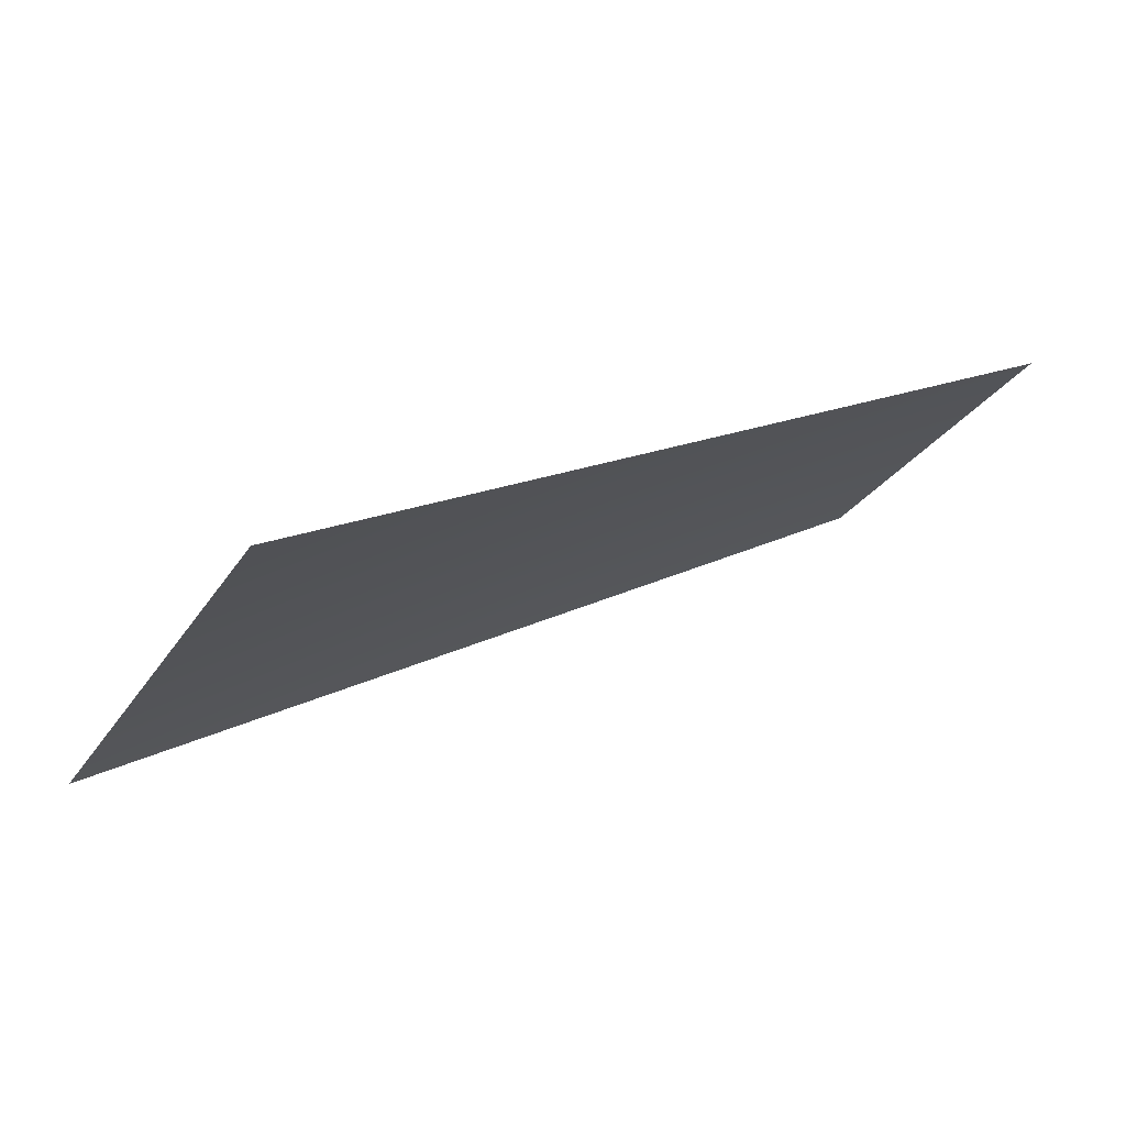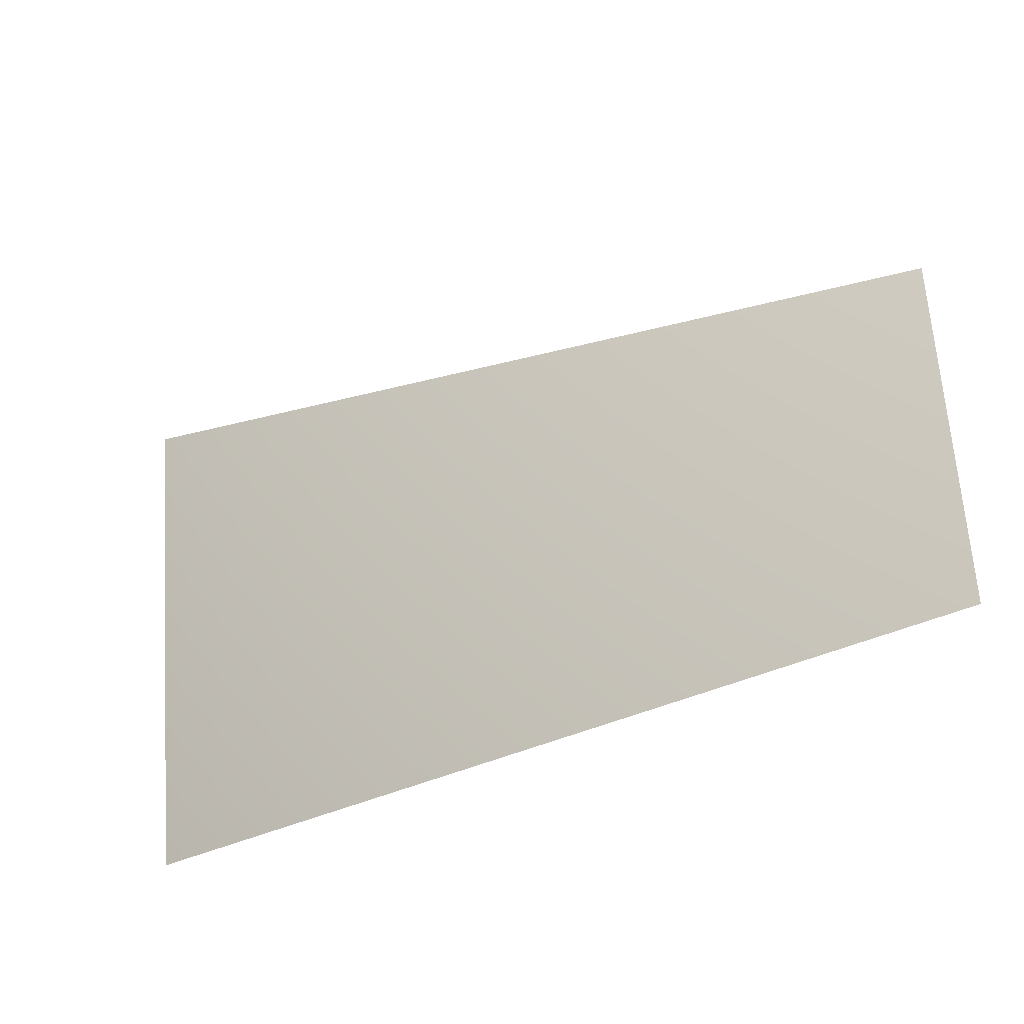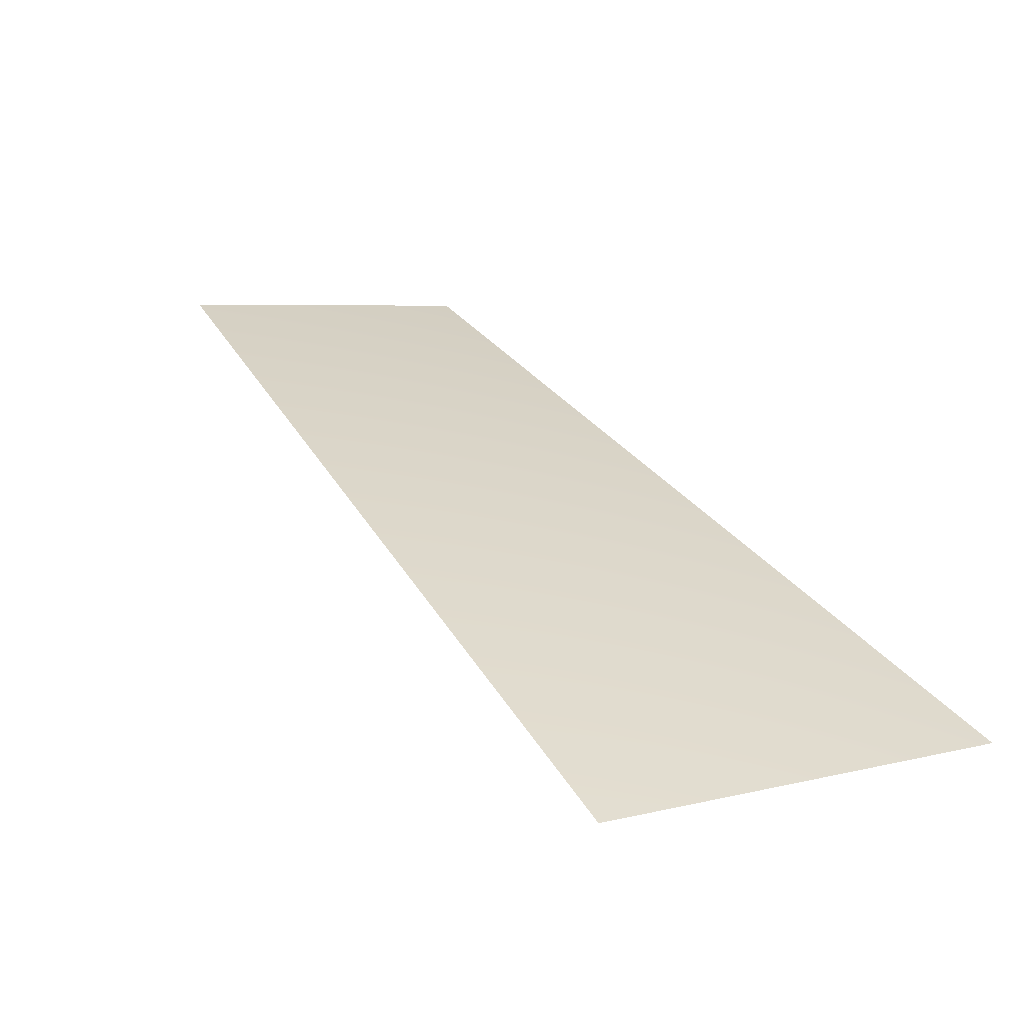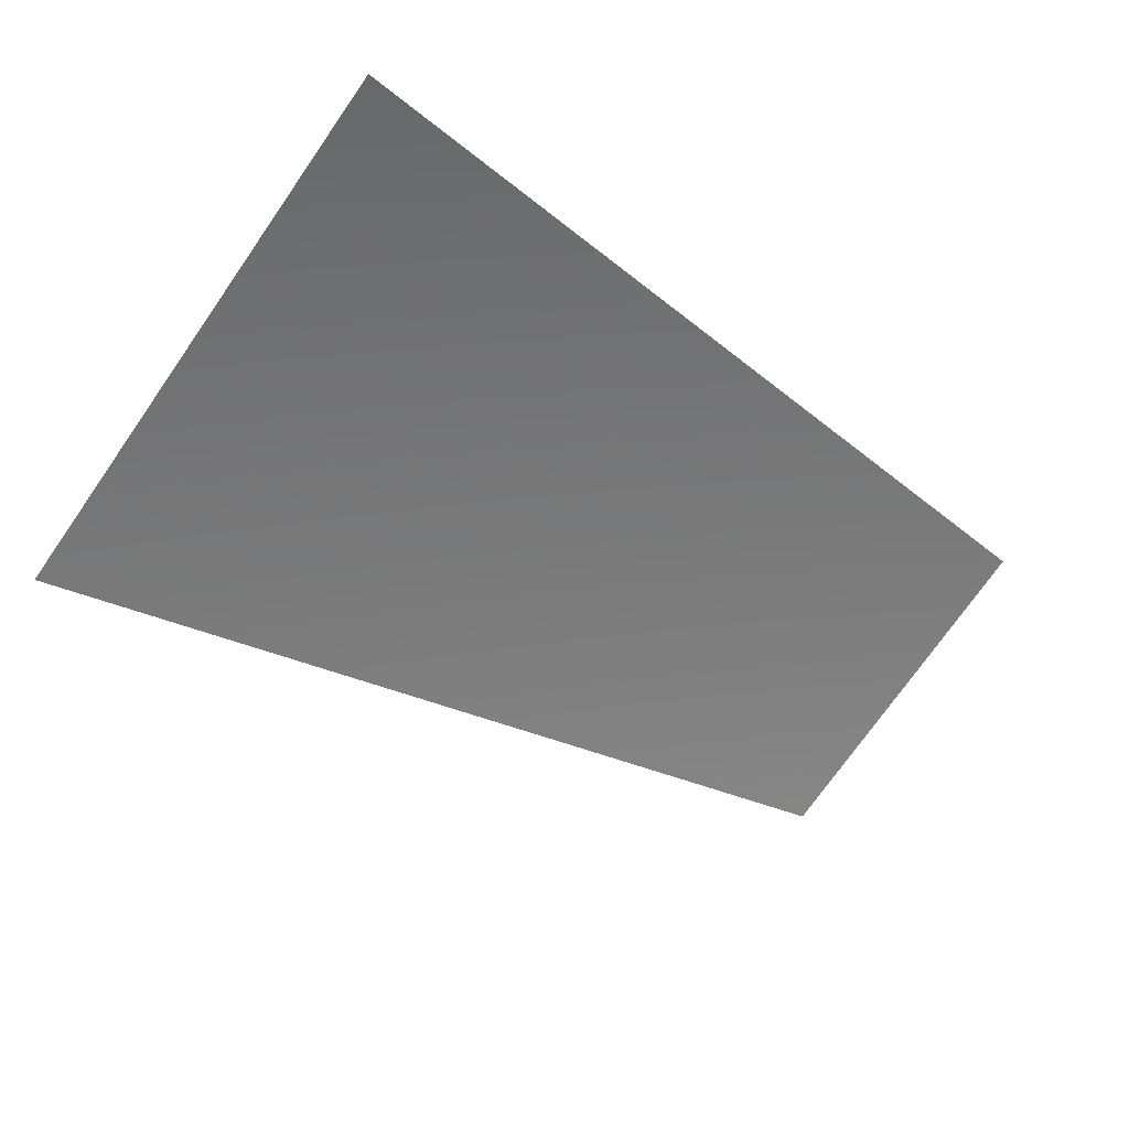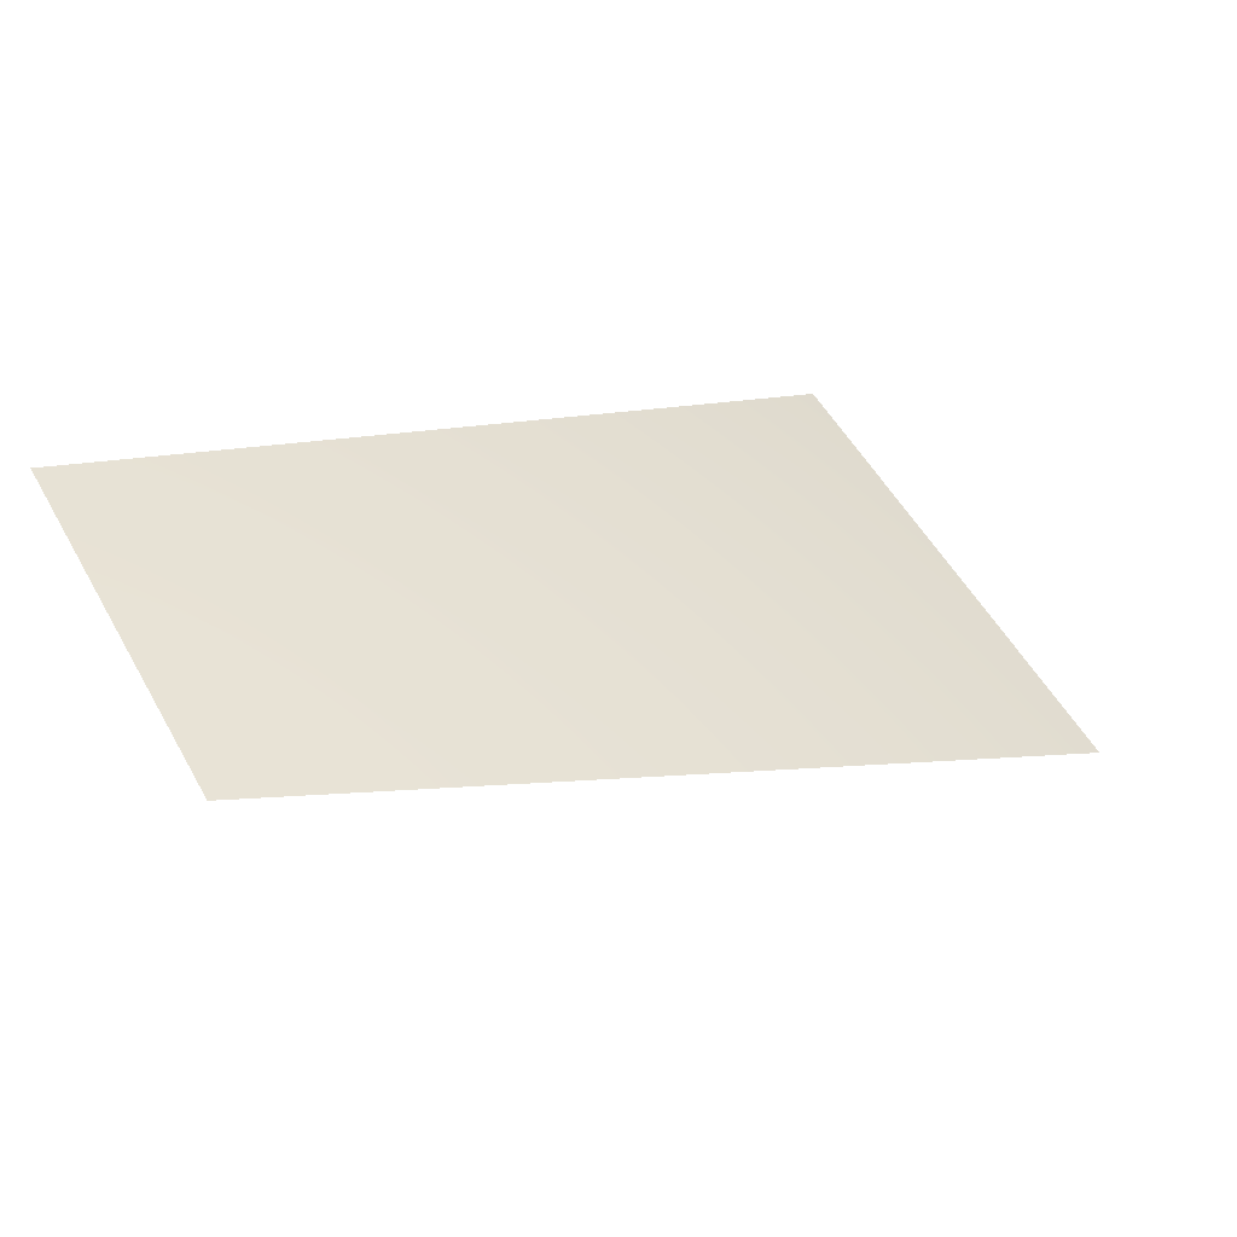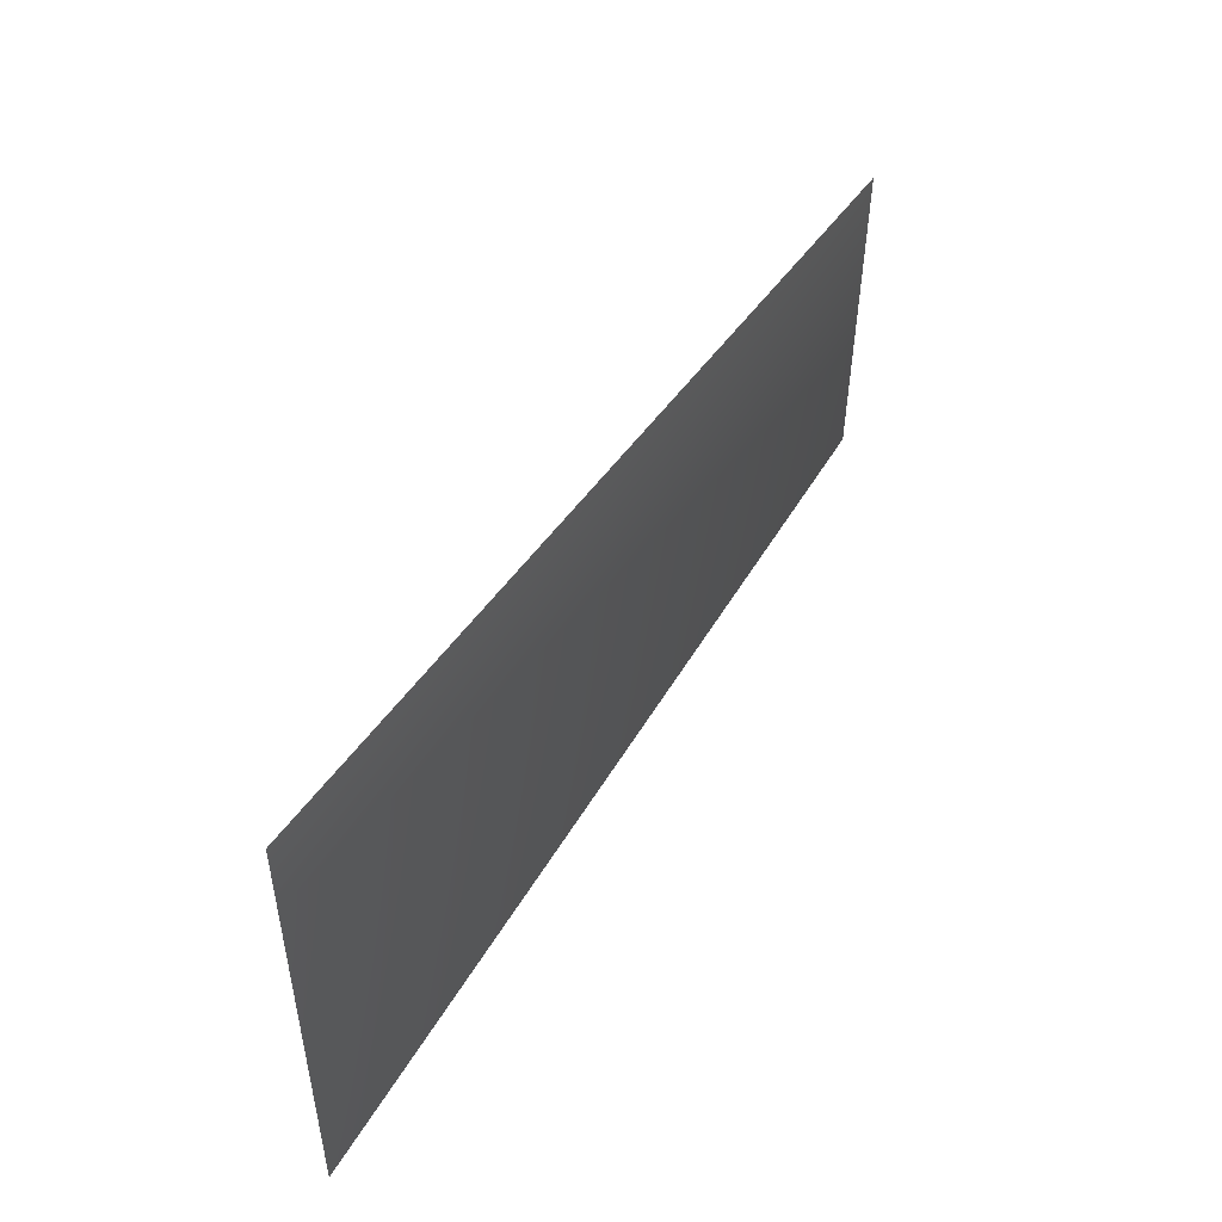
<metadata>
{"format":"obj","ext":"obj","renderer":"f3d","projection":"perspective","resolution":1024,"background":"white","views":[{"elev":-27.8,"azim":148.4,"up":"+Y"},{"elev":66.5,"azim":170.3,"up":"+Y"},{"elev":5.6,"azim":46.5,"up":"+Y"},{"elev":-73.8,"azim":139.4,"up":"+Y"},{"elev":53.9,"azim":-34.6,"up":"+Y"},{"elev":57.0,"azim":93.2,"up":"+Z"}]}
</metadata>
<code>
v 4551 6811 9.095e-13
v 4464 6811 887.9
v 3075 7568 611.6
v 3135 7568 9.095e-13
f 1 2 3
f 1 3 4

</code>
